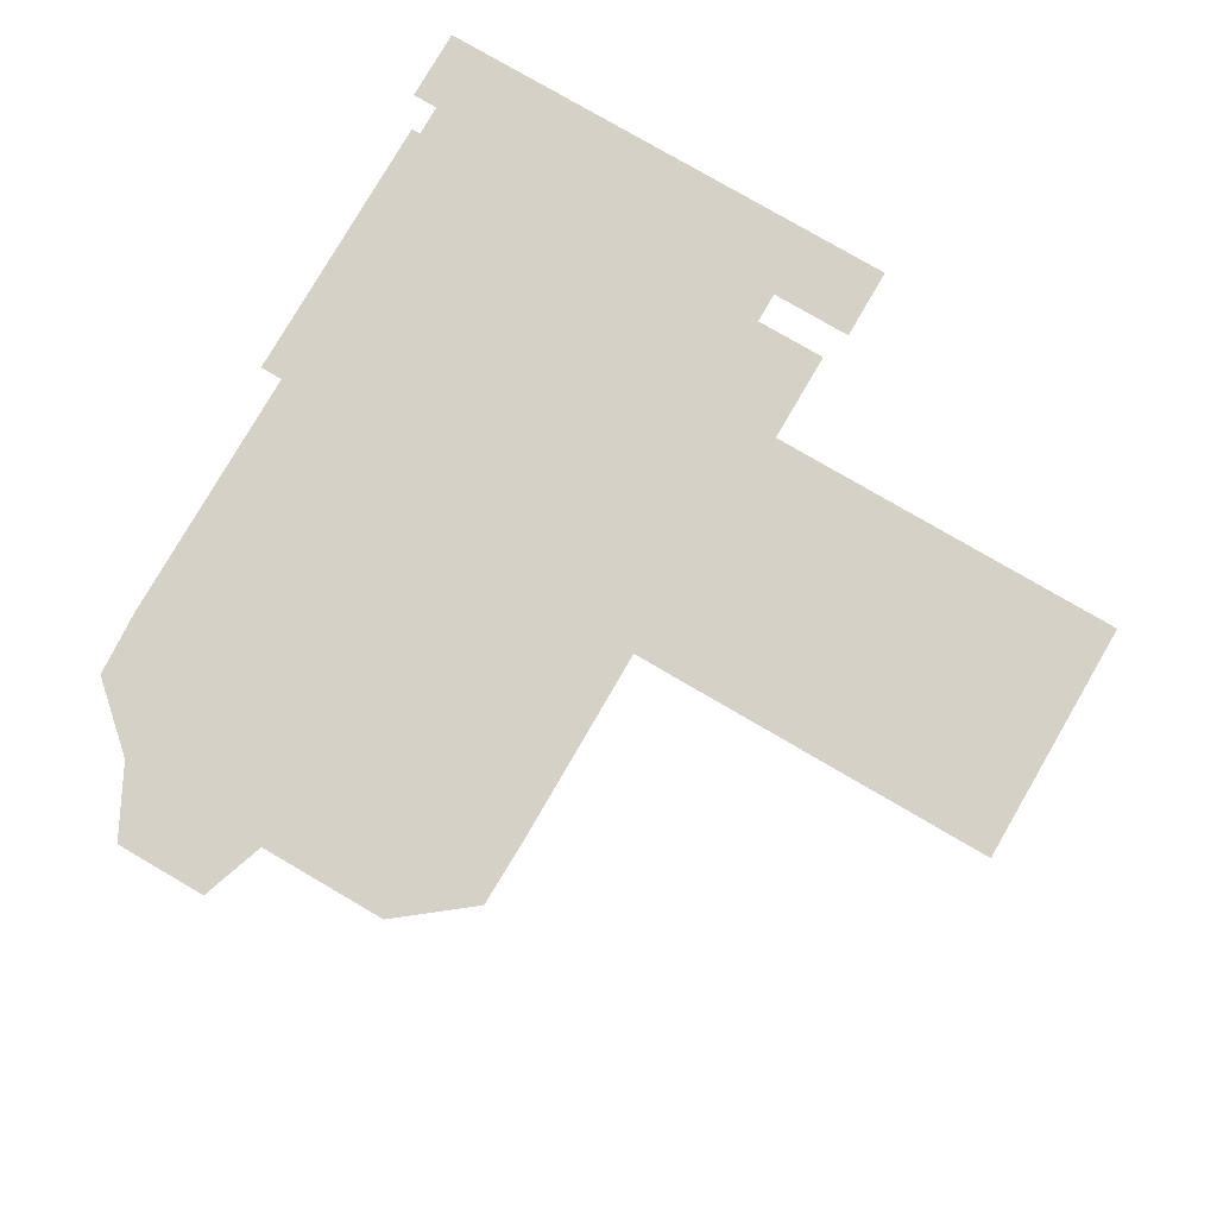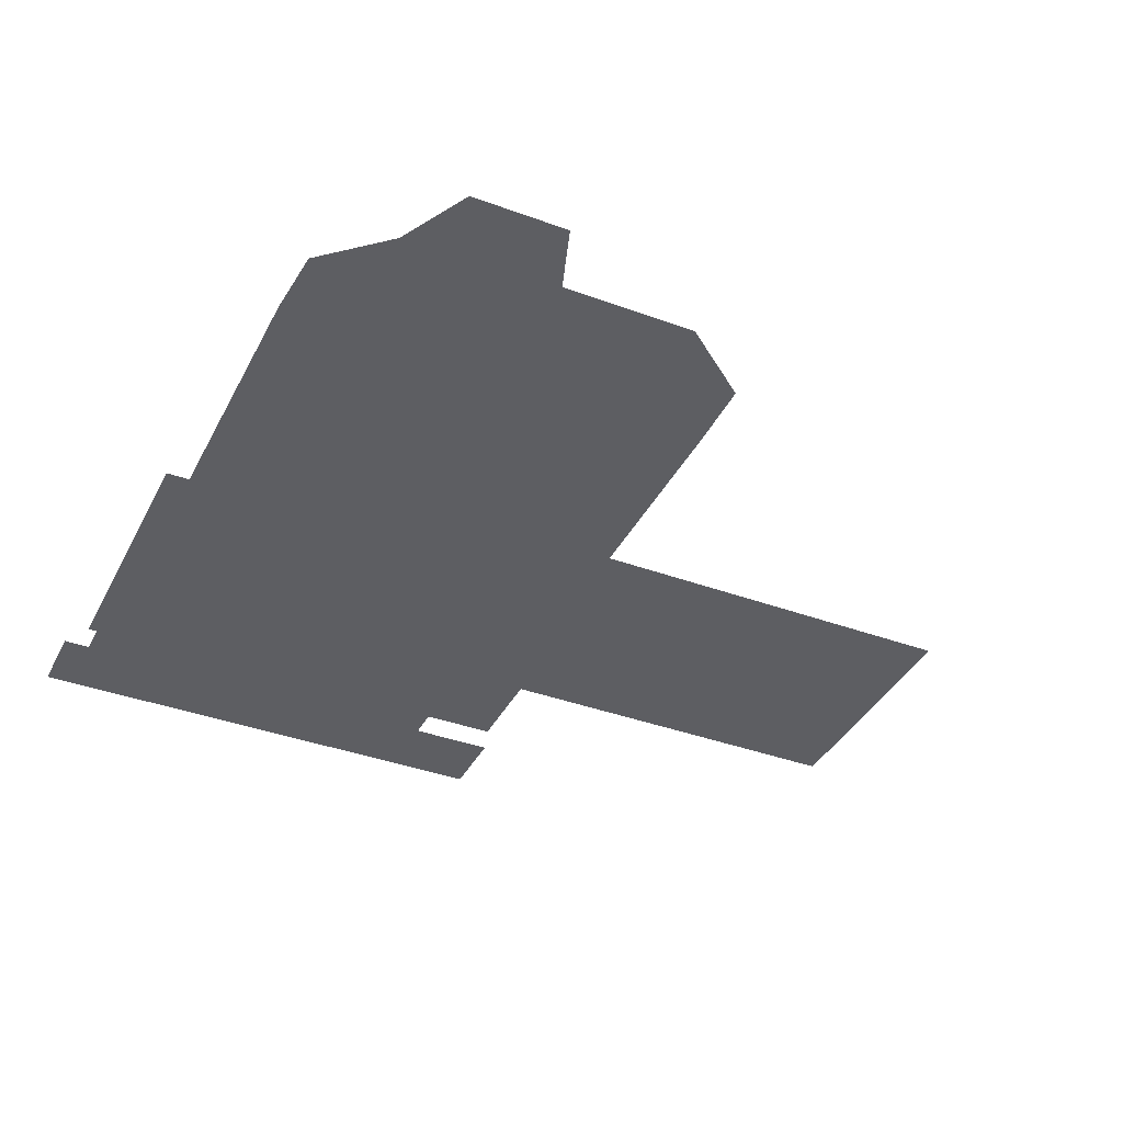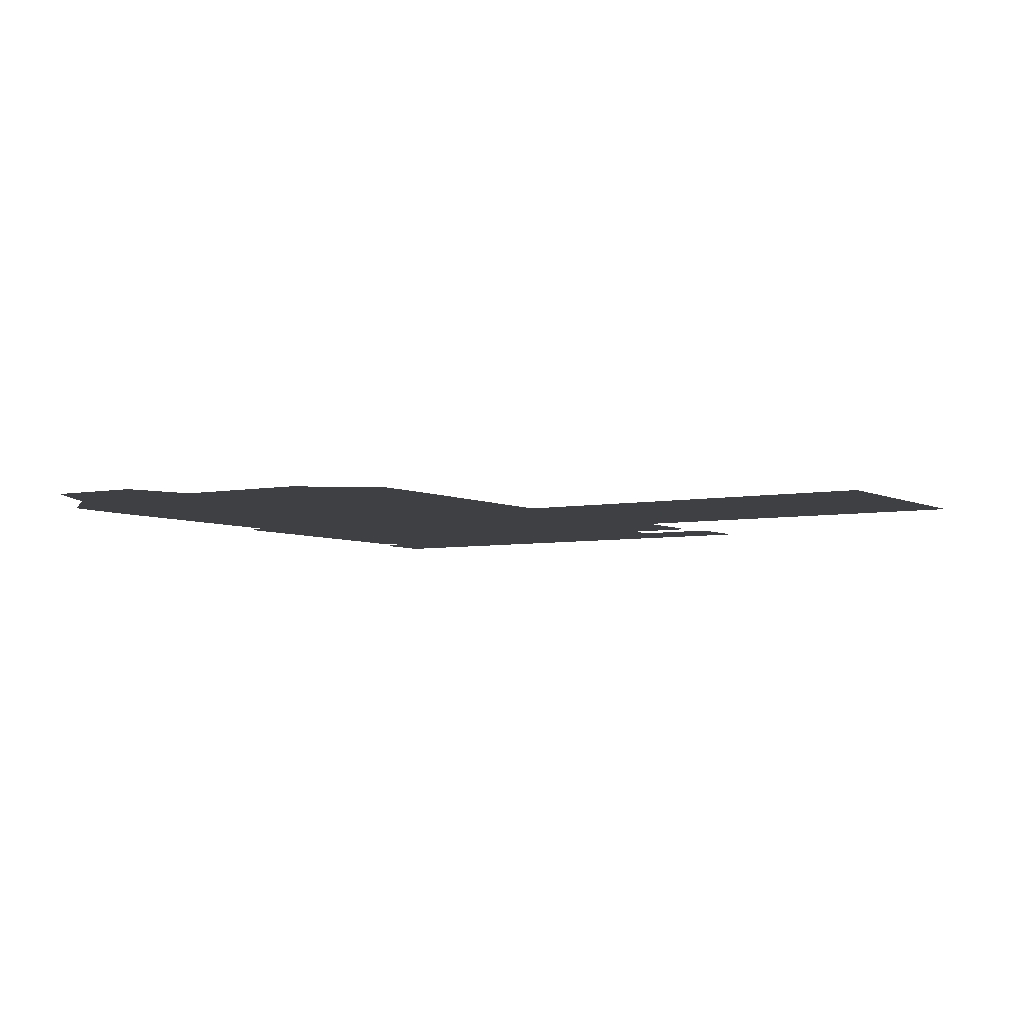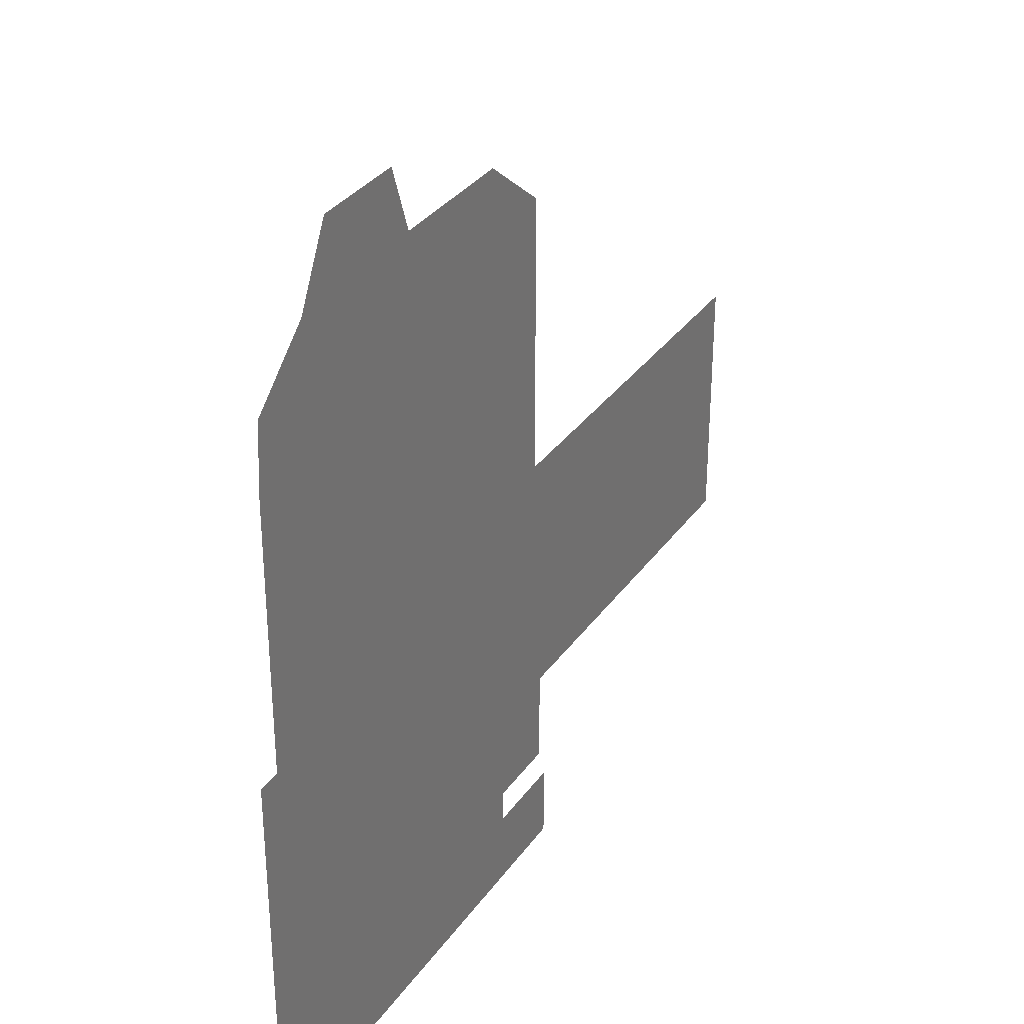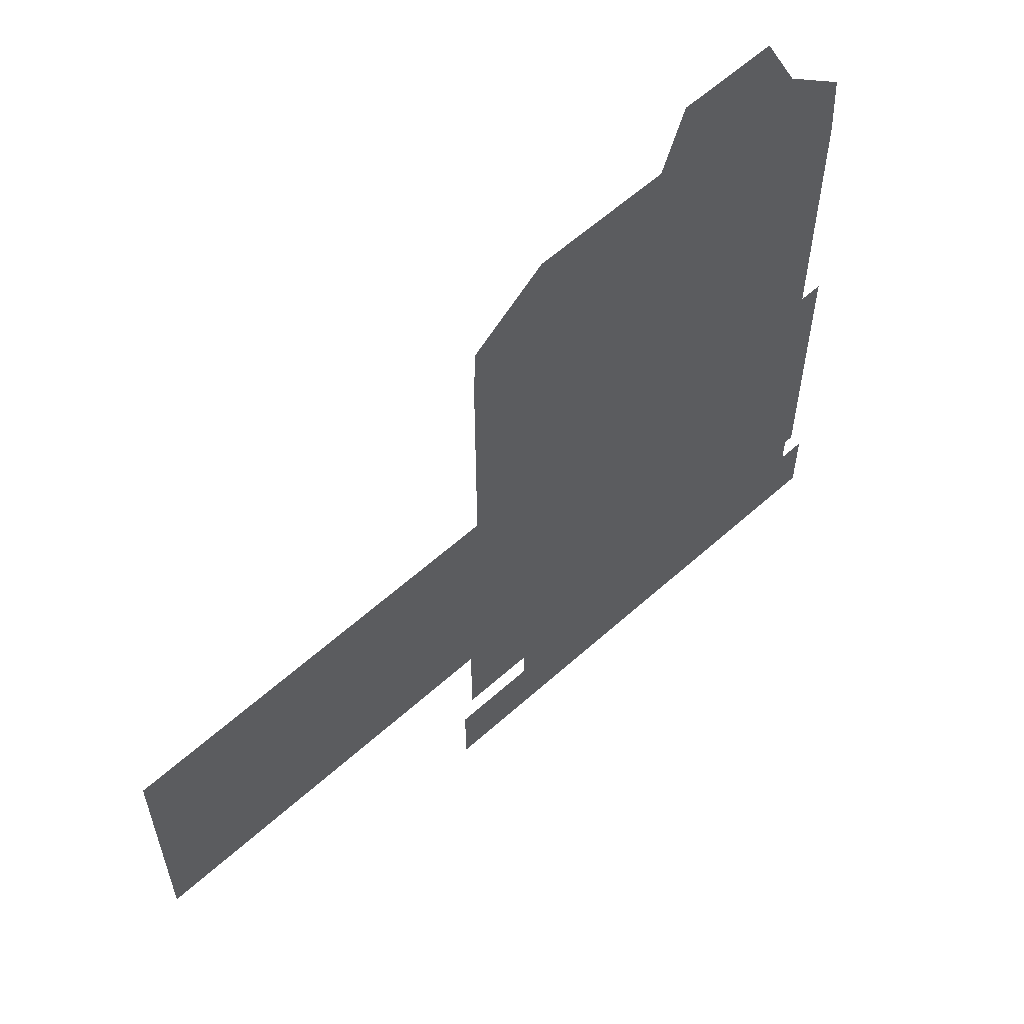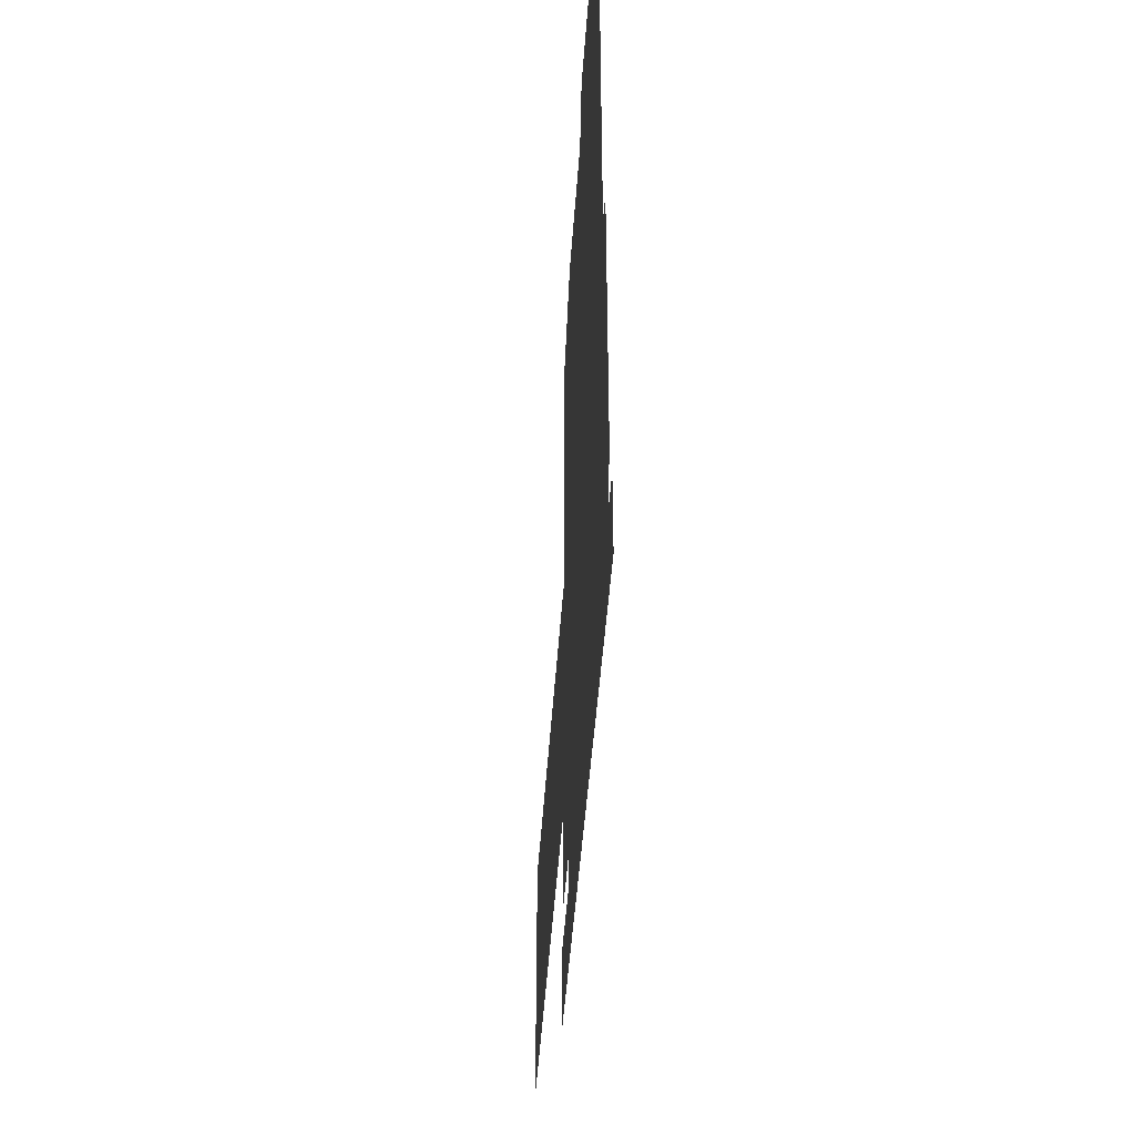
<metadata>
{"format":"obj","ext":"obj","renderer":"f3d","projection":"perspective","resolution":1024,"background":"white","views":[{"elev":79.1,"azim":-149.8,"up":"+Z"},{"elev":-38.3,"azim":155.1,"up":"+Z"},{"elev":-5.1,"azim":-147.8,"up":"+Z"},{"elev":32.9,"azim":119.6,"up":"+Y"},{"elev":60.0,"azim":-42.6,"up":"+Y"},{"elev":-45.7,"azim":86.2,"up":"+Y"}]}
</metadata>
<code>
g Skeleton Prefab Mesh "Spine"
v -1.227 -0.1222 0
v -1.227 0.2278 0
v 1.123 -0.1222 0
v 1.123 0.2278 0
v -0.826 -0.04209 0
v -0.826 0.9979 0
v -0.236 -0.04209 0
v -0.236 0.9979 0
v -0.0518 -0.04216 0
v -0.0518 0.9978 0
v 0.5382 -0.04216 0
v 0.5382 0.9978 0
v -1.902 1.098 0
v -1.902 1.678 0
v -0.6718 1.098 0
v -0.6719 1.678 0
v -2.952 0.8224 0
v -2.952 2.022 0
v -1.022 0.8227 0
v -1.022 2.023 0
v -0.1233 3.612 0
v -0.7597 3.612 0
v -1.111 3.334 0
v -1.118 2.989 0
v -1.117 2.515 0
v -1.117 2.075 0
v -1.117 1.608 0
v -1.104 1.154 0
v -0.949 0.9147 0
v -0.7188 0.7928 0
v -0.09595 0.7928 0
v 0.4768 0.7929 0
v 0.7367 0.8945 0
v 0.9326 1.175 0
v 0.9326 1.615 0
v 0.9326 2.075 0
v 0.9326 2.502 0
v 0.9324 2.996 0
v 0.9128 3.316 0
v 0.6116 3.585 0
v 0.4385 3.923 0
v -0.0151 3.923 0
v -0.1436 2.992 0
v -0.1227 2.509 0
v -0.1164 2.075 0
v -0.1029 1.611 0
v -0.1097 1.137 0
v -0.7598 2.99 0
v -0.7662 2.513 0
v -0.746 2.075 0
v -0.746 1.609 0
v -0.7253 1.131 0
v 0.4455 2.994 0
v 0.4459 2.505 0
v 0.4455 2.075 0
v 0.4522 1.613 0
v 0.4728 1.136 0
v -0.9719 2.248 0
v -0.5019 2.248 0
v -0.5019 2.718 0
v -0.9719 2.718 0
v -0.2426 2.217 0
v 0.2754 2.218 0
v 0.2752 2.747 0
v -0.2426 2.747 0
v -0.3569 2.068 0
v 0.8932 2.068 0
v 0.8931 2.898 0
v -0.357 2.898 0
v -1.177 0.3785 0
v -0.8072 0.3784 0
v -0.4372 0.3783 0
v -0.06718 0.3782 0
v 0.3028 0.3781 0
v 0.6728 0.3779 0
v 1.043 0.3778 0
v 1.043 0.8279 0
v 1.043 1.278 0
v 1.043 1.728 0
v 0.6732 1.728 0
v 0.3032 1.728 0
v -0.06684 1.728 0
v -0.4368 1.728 0
v -0.8068 1.728 0
v -1.177 1.728 0
v -1.177 1.278 0
v -1.177 0.8285 0
v -0.807 0.8284 0
v -0.437 0.8282 0
v -0.067 0.8282 0
v 0.303 0.8281 0
v 0.673 0.8279 0
v -0.8069 1.278 0
v -0.4369 1.278 0
v -0.06688 1.278 0
v 0.3031 1.278 0
v 0.6731 1.278 0
v -0.8318 0.1778 0
v -0.8318 1.678 0
v 0.9982 0.1778 0
v 0.9982 1.678 0
v 0.2532 0.5879 0
v 0.2532 1.658 0
v 0.8832 0.5879 0
v 0.8832 1.658 0
g Skeleton Prefab Mesh "Spine"_0
f 2 3 1
f 2 4 3
f 6 7 5
f 6 8 7
f 10 11 9
f 10 12 11
f 14 15 13
f 14 16 15
f 18 19 17
f 18 20 19
f 51 50 45
f 26 50 51
f 45 55 46
f 36 56 55
f 55 37 36
f 55 54 37
f 45 54 55
f 50 44 45
f 44 54 45
f 26 49 50
f 49 44 50
f 26 25 49
f 54 38 37
f 44 53 54
f 53 38 54
f 48 43 49
f 43 44 49
f 43 53 44
f 24 49 25
f 24 48 49
f 24 23 48
f 48 22 43
f 23 22 48
f 43 21 53
f 22 21 43
f 40 53 41
f 21 42 41
f 53 39 38
f 53 40 39
f 53 21 41
f 31 57 32
f 30 47 31
f 47 57 31
f 57 33 32
f 29 52 30
f 52 47 30
f 57 34 33
f 28 52 29
f 28 51 52
f 46 52 51
f 46 56 47
f 56 57 47
f 56 34 57
f 46 47 52
f 27 51 28
f 56 35 34
f 27 26 51
f 51 45 46
f 46 55 56
f 36 35 56
f 61 60 59
f 58 61 59
f 62 65 63
f 65 64 63
f 69 68 67
f 66 69 67
f 80 79 78
f 80 78 97
f 97 78 77
f 97 77 92
f 81 80 97
f 81 97 96
f 96 97 92
f 96 92 91
f 82 81 96
f 82 96 95
f 95 96 91
f 95 91 90
f 83 82 95
f 83 95 94
f 94 95 90
f 94 90 89
f 84 83 94
f 84 94 93
f 93 94 89
f 93 89 88
f 85 84 93
f 85 93 86
f 86 93 88
f 86 88 87
f 92 76 75
f 88 89 72
f 87 88 71
f 90 74 73
f 89 73 72
f 88 72 71
f 91 75 74
f 87 71 70
f 92 77 76
f 91 92 75
f 90 91 74
f 89 90 73
f 99 100 98
f 99 101 100
f 103 104 102
f 103 105 104

</code>
